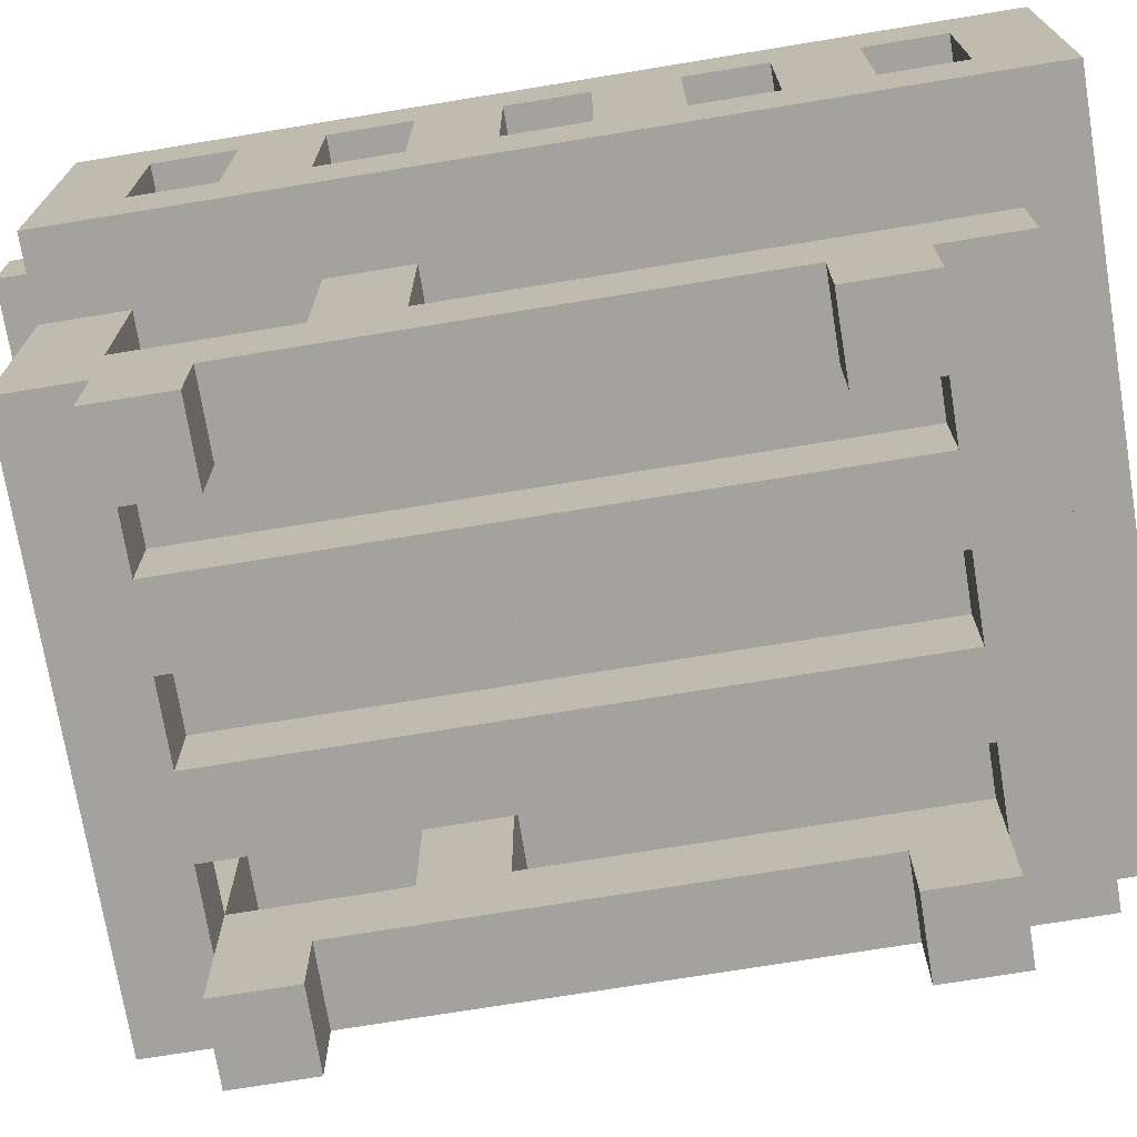
<metadata>
{"format":"obj","ext":"obj","renderer":"f3d","projection":"perspective","resolution":1024,"background":"white","views":[{"elev":-72.5,"azim":-80.7,"up":"+Y"}]}
</metadata>
<code>
v -4.5 4 6
v -4.5 4 -5
v -4.5 5 5
v -4.5 5 4
v -4.5 5 3
v -4.5 5 2
v -4.5 5 1
v -4.5 5 -0
v -4.5 5 -1
v -4.5 5 -2
v -4.5 5 -3
v -4.5 5 -4
v -4.5 7 5
v -4.5 7 4
v -4.5 7 3
v -4.5 7 2
v -4.5 7 1
v -4.5 7 -0
v -4.5 7 -1
v -4.5 7 -2
v -4.5 7 -3
v -4.5 7 -4
v -4.5 8 6
v -4.5 8 -5
v -3.5 0 4
v -3.5 0 3
v -3.5 0 -3
v -3.5 0 -4
v -3.5 1 5
v -3.5 1 4
v -3.5 1 3
v -3.5 1 -3
v -3.5 1 -4
v -3.5 1 -5
v -3.5 2 5
v -3.5 2 -1
v -3.5 2 -2
v -3.5 2 -4
v -3.5 2 -5
v -3.5 4 -1
v -3.5 4 -2
v -3.5 4 -4
v -3.5 4 -5
v -3.5 7 -5
v -3.5 7 -6
v -3.5 8 -5
v -3.5 8 -6
v -2.5 5 6
v -2.5 5 5
v -2.5 7 6
v -2.5 7 5
v -1.5 1 4
v -1.5 1 -4
v -1.5 2 4
v -1.5 2 -4
v -1.5 5 -4
v -1.5 5 -5
v -1.5 7 -4
v -1.5 7 -5
v -0.5 5 6
v -0.5 5 5
v -0.5 7 6
v -0.5 7 5
v 0.5 1 4
v 0.5 1 -4
v 0.5 2 4
v 0.5 2 -4
v 0.5 5 -4
v 0.5 5 -5
v 0.5 7 -4
v 0.5 7 -5
v 1.5 5 6
v 1.5 5 5
v 1.5 7 6
v 1.5 7 5
v 2.5 0 4
v 2.5 0 3
v 2.5 0 -3
v 2.5 0 -4
v 2.5 1 4
v 2.5 1 3
v 2.5 1 -3
v 2.5 1 -4
v 2.5 2 4
v 2.5 2 -1
v 2.5 2 -2
v 2.5 2 -4
v 2.5 2 -5
v 2.5 4 -1
v 2.5 4 -2
v 2.5 4 -4
v 2.5 4 -5
v 2.5 5 -4
v 2.5 5 -5
v 2.5 7 -4
v 2.5 7 -5
v 3.5 5 6
v 3.5 5 5
v 3.5 5 4
v 3.5 5 3
v 3.5 5 2
v 3.5 5 1
v 3.5 5 -0
v 3.5 5 -1
v 3.5 5 -2
v 3.5 5 -3
v 3.5 7 6
v 3.5 7 5
v 3.5 7 4
v 3.5 7 3
v 3.5 7 2
v 3.5 7 1
v 3.5 7 -0
v 3.5 7 -1
v 3.5 7 -2
v 3.5 7 -3
v 3.5 7 -4
v 3.5 8 5
v 3.5 8 -4
v -3.5 5 6
v -3.5 5 5
v -3.5 5 4
v -3.5 5 3
v -3.5 5 2
v -3.5 5 1
v -3.5 5 -0
v -3.5 5 -1
v -3.5 5 -2
v -3.5 5 -3
v -3.5 7 6
v -3.5 7 5
v -3.5 7 4
v -3.5 7 3
v -3.5 7 2
v -3.5 7 1
v -3.5 7 -0
v -3.5 7 -1
v -3.5 7 -2
v -3.5 7 -3
v -3.5 7 -4
v -3.5 8 5
v -3.5 8 -4
v -2.5 0 4
v -2.5 0 3
v -2.5 0 -3
v -2.5 0 -4
v -2.5 1 4
v -2.5 1 3
v -2.5 1 -3
v -2.5 1 -4
v -2.5 2 4
v -2.5 2 -1
v -2.5 2 -2
v -2.5 2 -4
v -2.5 2 -5
v -2.5 4 -1
v -2.5 4 -2
v -2.5 4 -4
v -2.5 4 -5
v -2.5 5 -4
v -2.5 5 -5
v -2.5 7 -4
v -2.5 7 -5
v -1.5 5 6
v -1.5 5 5
v -1.5 7 6
v -1.5 7 5
v -0.5 1 4
v -0.5 1 -4
v -0.5 2 4
v -0.5 2 -4
v -0.5 5 -4
v -0.5 5 -5
v -0.5 7 -4
v -0.5 7 -5
v 0.5 5 6
v 0.5 5 5
v 0.5 7 6
v 0.5 7 5
v 1.5 1 4
v 1.5 1 -4
v 1.5 2 4
v 1.5 2 -4
v 1.5 5 -4
v 1.5 5 -5
v 1.5 7 -4
v 1.5 7 -5
v 2.5 5 6
v 2.5 5 5
v 2.5 7 6
v 2.5 7 5
v 3.5 0 4
v 3.5 0 3
v 3.5 0 -3
v 3.5 0 -4
v 3.5 1 5
v 3.5 1 4
v 3.5 1 3
v 3.5 1 -3
v 3.5 1 -4
v 3.5 1 -5
v 3.5 2 5
v 3.5 2 -1
v 3.5 2 -2
v 3.5 2 -4
v 3.5 2 -5
v 3.5 4 -1
v 3.5 4 -2
v 3.5 4 -4
v 3.5 4 -5
v 3.5 7 -5
v 3.5 7 -6
v 3.5 8 -5
v 3.5 8 -6
v 4.5 4 6
v 4.5 4 -5
v 4.5 5 5
v 4.5 5 4
v 4.5 5 3
v 4.5 5 2
v 4.5 5 1
v 4.5 5 -0
v 4.5 5 -1
v 4.5 5 -2
v 4.5 5 -3
v 4.5 5 -4
v 4.5 7 5
v 4.5 7 4
v 4.5 7 3
v 4.5 7 2
v 4.5 7 1
v 4.5 7 -0
v 4.5 7 -1
v 4.5 7 -2
v 4.5 7 -3
v 4.5 7 -4
v 4.5 8 6
v 4.5 8 -5
v -4.5 4 6
v -4.5 8 6
v -3.5 5 6
v -3.5 7 6
v -2.5 5 6
v -2.5 7 6
v -1.5 5 6
v -1.5 7 6
v -0.5 5 6
v -0.5 7 6
v 0.5 5 6
v 0.5 7 6
v 1.5 5 6
v 1.5 7 6
v 2.5 5 6
v 2.5 7 6
v 3.5 5 6
v 3.5 7 6
v 4.5 4 6
v 4.5 8 6
v -3.5 1 5
v -3.5 2 5
v 3.5 1 5
v 3.5 2 5
v -4.5 5 4
v -4.5 7 4
v -3.5 0 4
v -3.5 1 4
v -3.5 5 4
v -3.5 7 4
v -2.5 0 4
v -2.5 1 4
v 2.5 0 4
v 2.5 1 4
v 3.5 0 4
v 3.5 1 4
v 3.5 5 4
v 3.5 7 4
v 4.5 5 4
v 4.5 7 4
v -4.5 5 2
v -4.5 7 2
v -3.5 5 2
v -3.5 7 2
v 3.5 5 2
v 3.5 7 2
v 4.5 5 2
v 4.5 7 2
v -4.5 5 -0
v -4.5 7 -0
v -3.5 5 -0
v -3.5 7 -0
v 3.5 5 -0
v 3.5 7 -0
v 4.5 5 -0
v 4.5 7 -0
v -3.5 2 -1
v -3.5 4 -1
v -2.5 2 -1
v -2.5 4 -1
v 2.5 2 -1
v 2.5 4 -1
v 3.5 2 -1
v 3.5 4 -1
v -4.5 5 -2
v -4.5 7 -2
v -3.5 5 -2
v -3.5 7 -2
v 3.5 5 -2
v 3.5 7 -2
v 4.5 5 -2
v 4.5 7 -2
v -3.5 0 -3
v -3.5 1 -3
v -2.5 0 -3
v -2.5 1 -3
v 2.5 0 -3
v 2.5 1 -3
v 3.5 0 -3
v 3.5 1 -3
v -4.5 5 -4
v -4.5 7 -4
v -3.5 2 -4
v -3.5 4 -4
v -3.5 7 -4
v -3.5 8 -4
v -2.5 1 -4
v -2.5 2 -4
v -2.5 4 -4
v -2.5 5 -4
v -2.5 7 -4
v -1.5 1 -4
v -1.5 2 -4
v -1.5 5 -4
v -1.5 7 -4
v -0.5 1 -4
v -0.5 2 -4
v -0.5 5 -4
v -0.5 7 -4
v 0.5 1 -4
v 0.5 2 -4
v 0.5 5 -4
v 0.5 7 -4
v 1.5 1 -4
v 1.5 2 -4
v 1.5 5 -4
v 1.5 7 -4
v 2.5 1 -4
v 2.5 2 -4
v 2.5 4 -4
v 2.5 5 -4
v 2.5 7 -4
v 3.5 2 -4
v 3.5 4 -4
v 3.5 7 -4
v 3.5 8 -4
v 4.5 5 -4
v 4.5 7 -4
v -4.5 5 5
v -4.5 7 5
v -3.5 5 5
v -3.5 7 5
v -3.5 8 5
v -2.5 5 5
v -2.5 7 5
v -1.5 5 5
v -1.5 7 5
v -0.5 5 5
v -0.5 7 5
v 0.5 5 5
v 0.5 7 5
v 1.5 5 5
v 1.5 7 5
v 2.5 5 5
v 2.5 7 5
v 3.5 5 5
v 3.5 7 5
v 3.5 8 5
v 4.5 5 5
v 4.5 7 5
v -2.5 1 4
v -2.5 2 4
v -1.5 1 4
v -1.5 2 4
v -0.5 1 4
v -0.5 2 4
v 0.5 1 4
v 0.5 2 4
v 1.5 1 4
v 1.5 2 4
v 2.5 1 4
v 2.5 2 4
v -4.5 5 3
v -4.5 7 3
v -3.5 0 3
v -3.5 1 3
v -3.5 5 3
v -3.5 7 3
v -2.5 0 3
v -2.5 1 3
v 2.5 0 3
v 2.5 1 3
v 3.5 0 3
v 3.5 1 3
v 3.5 5 3
v 3.5 7 3
v 4.5 5 3
v 4.5 7 3
v -4.5 5 1
v -4.5 7 1
v -3.5 5 1
v -3.5 7 1
v 3.5 5 1
v 3.5 7 1
v 4.5 5 1
v 4.5 7 1
v -4.5 5 -1
v -4.5 7 -1
v -3.5 5 -1
v -3.5 7 -1
v 3.5 5 -1
v 3.5 7 -1
v 4.5 5 -1
v 4.5 7 -1
v -3.5 2 -2
v -3.5 4 -2
v -2.5 2 -2
v -2.5 4 -2
v 2.5 2 -2
v 2.5 4 -2
v 3.5 2 -2
v 3.5 4 -2
v -4.5 5 -3
v -4.5 7 -3
v -3.5 5 -3
v -3.5 7 -3
v 3.5 5 -3
v 3.5 7 -3
v 4.5 5 -3
v 4.5 7 -3
v -3.5 0 -4
v -3.5 1 -4
v -2.5 0 -4
v -2.5 1 -4
v 2.5 0 -4
v 2.5 1 -4
v 3.5 0 -4
v 3.5 1 -4
v -4.5 4 -5
v -4.5 8 -5
v -3.5 1 -5
v -3.5 2 -5
v -3.5 4 -5
v -3.5 7 -5
v -3.5 8 -5
v -2.5 2 -5
v -2.5 4 -5
v -2.5 5 -5
v -2.5 7 -5
v -1.5 5 -5
v -1.5 7 -5
v -0.5 5 -5
v -0.5 7 -5
v 0.5 5 -5
v 0.5 7 -5
v 1.5 5 -5
v 1.5 7 -5
v 2.5 2 -5
v 2.5 4 -5
v 2.5 5 -5
v 2.5 7 -5
v 3.5 1 -5
v 3.5 2 -5
v 3.5 4 -5
v 3.5 7 -5
v 3.5 8 -5
v 4.5 4 -5
v 4.5 8 -5
v -3.5 7 -6
v -3.5 8 -6
v -2.5 7 -6
v -2.5 8 -6
v 2.5 7 -6
v 2.5 8 -6
v 3.5 7 -6
v 3.5 8 -6
v -3.5 0 4
v -2.5 0 4
v 2.5 0 4
v 3.5 0 4
v -3.5 0 3
v -2.5 0 3
v 2.5 0 3
v 3.5 0 3
v -3.5 0 -3
v -2.5 0 -3
v 2.5 0 -3
v 3.5 0 -3
v -3.5 0 -4
v -2.5 0 -4
v 2.5 0 -4
v 3.5 0 -4
v -3.5 1 5
v 3.5 1 5
v -3.5 1 4
v -2.5 1 4
v -1.5 1 4
v -0.5 1 4
v 0.5 1 4
v 1.5 1 4
v 2.5 1 4
v 3.5 1 4
v -3.5 1 3
v -2.5 1 3
v 2.5 1 3
v 3.5 1 3
v -3.5 1 -3
v -2.5 1 -3
v 2.5 1 -3
v 3.5 1 -3
v -3.5 1 -4
v -2.5 1 -4
v -1.5 1 -4
v -0.5 1 -4
v 0.5 1 -4
v 1.5 1 -4
v 2.5 1 -4
v 3.5 1 -4
v -3.5 1 -5
v 3.5 1 -5
v -4.5 4 6
v 4.5 4 6
v -3.5 4 -1
v -2.5 4 -1
v 2.5 4 -1
v 3.5 4 -1
v -3.5 4 -2
v -2.5 4 -2
v 2.5 4 -2
v 3.5 4 -2
v -3.5 4 -4
v -2.5 4 -4
v 2.5 4 -4
v 3.5 4 -4
v -4.5 4 -5
v -3.5 4 -5
v -2.5 4 -5
v 2.5 4 -5
v 3.5 4 -5
v 4.5 4 -5
v -3.5 7 6
v -2.5 7 6
v -1.5 7 6
v -0.5 7 6
v 0.5 7 6
v 1.5 7 6
v 2.5 7 6
v 3.5 7 6
v -4.5 7 5
v -3.5 7 5
v -2.5 7 5
v -1.5 7 5
v -0.5 7 5
v 0.5 7 5
v 1.5 7 5
v 2.5 7 5
v 3.5 7 5
v 4.5 7 5
v -4.5 7 4
v -3.5 7 4
v 3.5 7 4
v 4.5 7 4
v -4.5 7 3
v -3.5 7 3
v 3.5 7 3
v 4.5 7 3
v -4.5 7 2
v -3.5 7 2
v 3.5 7 2
v 4.5 7 2
v -4.5 7 1
v -3.5 7 1
v 3.5 7 1
v 4.5 7 1
v -4.5 7 -0
v -3.5 7 -0
v 3.5 7 -0
v 4.5 7 -0
v -4.5 7 -1
v -3.5 7 -1
v 3.5 7 -1
v 4.5 7 -1
v -4.5 7 -2
v -3.5 7 -2
v 3.5 7 -2
v 4.5 7 -2
v -4.5 7 -3
v -3.5 7 -3
v 3.5 7 -3
v 4.5 7 -3
v -4.5 7 -4
v -3.5 7 -4
v -2.5 7 -4
v -1.5 7 -4
v -0.5 7 -4
v 0.5 7 -4
v 1.5 7 -4
v 2.5 7 -4
v 3.5 7 -4
v 4.5 7 -4
v -3.5 7 -5
v -2.5 7 -5
v -1.5 7 -5
v -0.5 7 -5
v 0.5 7 -5
v 1.5 7 -5
v 2.5 7 -5
v 3.5 7 -5
v -3.5 7 -6
v -2.5 7 -6
v 2.5 7 -6
v 3.5 7 -6
v -3.5 2 5
v 3.5 2 5
v -2.5 2 4
v -1.5 2 4
v -0.5 2 4
v 0.5 2 4
v 1.5 2 4
v 2.5 2 4
v -3.5 2 -1
v -2.5 2 -1
v 2.5 2 -1
v 3.5 2 -1
v -3.5 2 -2
v -2.5 2 -2
v 2.5 2 -2
v 3.5 2 -2
v -3.5 2 -4
v -2.5 2 -4
v -1.5 2 -4
v -0.5 2 -4
v 0.5 2 -4
v 1.5 2 -4
v 2.5 2 -4
v 3.5 2 -4
v -2.5 2 -5
v 2.5 2 -5
v -3.5 5 6
v -2.5 5 6
v -1.5 5 6
v -0.5 5 6
v 0.5 5 6
v 1.5 5 6
v 2.5 5 6
v 3.5 5 6
v -4.5 5 5
v -3.5 5 5
v -2.5 5 5
v -1.5 5 5
v -0.5 5 5
v 0.5 5 5
v 1.5 5 5
v 2.5 5 5
v 3.5 5 5
v 4.5 5 5
v -4.5 5 4
v -3.5 5 4
v 3.5 5 4
v 4.5 5 4
v -4.5 5 3
v -3.5 5 3
v 3.5 5 3
v 4.5 5 3
v -4.5 5 2
v -3.5 5 2
v 3.5 5 2
v 4.5 5 2
v -4.5 5 1
v -3.5 5 1
v 3.5 5 1
v 4.5 5 1
v -4.5 5 -0
v -3.5 5 -0
v 3.5 5 -0
v 4.5 5 -0
v -4.5 5 -1
v -3.5 5 -1
v 3.5 5 -1
v 4.5 5 -1
v -4.5 5 -2
v -3.5 5 -2
v 3.5 5 -2
v 4.5 5 -2
v -4.5 5 -3
v -3.5 5 -3
v 3.5 5 -3
v 4.5 5 -3
v -4.5 5 -4
v -2.5 5 -4
v -1.5 5 -4
v -0.5 5 -4
v 0.5 5 -4
v 1.5 5 -4
v 2.5 5 -4
v 4.5 5 -4
v -2.5 5 -5
v -1.5 5 -5
v -0.5 5 -5
v 0.5 5 -5
v 1.5 5 -5
v 2.5 5 -5
v -4.5 8 6
v 4.5 8 6
v -3.5 8 5
v 3.5 8 5
v -3.5 8 -4
v 3.5 8 -4
v -4.5 8 -5
v -3.5 8 -5
v -2.5 8 -5
v 2.5 8 -5
v 3.5 8 -5
v 4.5 8 -5
v -3.5 8 -6
v -2.5 8 -6
v 2.5 8 -6
v 3.5 8 -6
f 3 2 1
f 4 2 3
f 5 2 4
f 6 2 5
f 7 2 6
f 8 2 7
f 9 2 8
f 10 2 9
f 11 2 10
f 12 2 11
f 13 3 1
f 14 5 4
f 15 5 14
f 16 7 6
f 17 7 16
f 18 9 8
f 19 9 18
f 20 11 10
f 21 11 20
f 22 2 12
f 23 21 20
f 23 22 21
f 23 19 18
f 23 13 1
f 23 20 19
f 23 17 16
f 23 18 17
f 23 15 14
f 23 16 15
f 23 14 13
f 24 2 22
f 24 22 23
f 30 26 25
f 31 26 30
f 32 28 27
f 33 28 32
f 35 31 30
f 35 34 33
f 35 33 32
f 35 32 31
f 35 30 29
f 36 34 35
f 37 34 36
f 38 34 37
f 39 34 38
f 40 37 36
f 41 37 40
f 42 39 38
f 43 39 42
f 46 45 44
f 47 45 46
f 50 49 48
f 51 49 50
f 54 53 52
f 55 53 54
f 58 57 56
f 59 57 58
f 62 61 60
f 63 61 62
f 66 65 64
f 67 65 66
f 70 69 68
f 71 69 70
f 74 73 72
f 75 73 74
f 80 77 76
f 81 77 80
f 82 79 78
f 83 79 82
f 84 81 80
f 84 82 81
f 84 83 82
f 85 83 84
f 86 83 85
f 87 83 86
f 89 86 85
f 90 86 89
f 91 88 87
f 92 88 91
f 95 94 93
f 96 94 95
f 107 98 97
f 108 98 107
f 109 100 99
f 110 100 109
f 111 102 101
f 112 102 111
f 113 104 103
f 114 104 113
f 115 106 105
f 116 106 115
f 118 114 113
f 118 117 116
f 118 116 115
f 118 115 114
f 118 113 112
f 118 110 109
f 118 111 110
f 118 112 111
f 118 109 108
f 119 117 118
f 120 121 130
f 130 121 131
f 122 123 132
f 132 123 133
f 124 125 134
f 134 125 135
f 126 127 136
f 136 127 137
f 128 129 138
f 138 129 139
f 136 137 141
f 139 140 141
f 138 139 141
f 137 138 141
f 135 136 141
f 132 133 141
f 133 134 141
f 134 135 141
f 131 132 141
f 141 140 142
f 143 144 147
f 147 144 148
f 145 146 149
f 149 146 150
f 147 148 151
f 148 149 151
f 149 150 151
f 151 150 152
f 152 150 153
f 153 150 154
f 152 153 156
f 156 153 157
f 154 155 158
f 158 155 159
f 160 161 162
f 162 161 163
f 164 165 166
f 166 165 167
f 168 169 170
f 170 169 171
f 172 173 174
f 174 173 175
f 176 177 178
f 178 177 179
f 180 181 182
f 182 181 183
f 184 185 186
f 186 185 187
f 188 189 190
f 190 189 191
f 192 193 197
f 197 193 198
f 194 195 199
f 199 195 200
f 197 198 202
f 200 201 202
f 199 200 202
f 198 199 202
f 196 197 202
f 202 201 203
f 203 201 204
f 204 201 205
f 205 201 206
f 203 204 207
f 207 204 208
f 205 206 209
f 209 206 210
f 211 212 213
f 213 212 214
f 215 216 217
f 217 216 218
f 218 216 219
f 219 216 220
f 220 216 221
f 221 216 222
f 222 216 223
f 223 216 224
f 224 216 225
f 225 216 226
f 215 217 227
f 218 219 228
f 228 219 229
f 220 221 230
f 230 221 231
f 222 223 232
f 232 223 233
f 224 225 234
f 234 225 235
f 226 216 236
f 234 235 237
f 235 236 237
f 232 233 237
f 215 227 237
f 233 234 237
f 230 231 237
f 231 232 237
f 228 229 237
f 229 230 237
f 227 228 237
f 236 216 238
f 237 236 238
f 241 240 239
f 242 240 241
f 243 241 239
f 244 240 242
f 245 243 239
f 245 244 243
f 246 240 244
f 246 244 245
f 247 245 239
f 248 240 246
f 249 247 239
f 249 248 247
f 250 240 248
f 250 248 249
f 251 249 239
f 252 240 250
f 253 251 239
f 253 252 251
f 254 240 252
f 254 252 253
f 255 253 239
f 256 240 254
f 257 255 239
f 257 256 255
f 258 240 256
f 258 256 257
f 261 260 259
f 262 260 261
f 267 264 263
f 268 264 267
f 269 266 265
f 270 266 269
f 273 272 271
f 274 272 273
f 277 276 275
f 278 276 277
f 281 280 279
f 282 280 281
f 285 284 283
f 286 284 285
f 289 288 287
f 290 288 289
f 293 292 291
f 294 292 293
f 297 296 295
f 298 296 297
f 301 300 299
f 302 300 301
f 305 304 303
f 306 304 305
f 309 308 307
f 310 308 309
f 313 312 311
f 314 312 313
f 317 316 315
f 318 316 317
f 323 320 319
f 326 322 321
f 327 322 326
f 328 324 323
f 328 323 319
f 329 324 328
f 330 326 325
f 331 326 330
f 333 324 329
f 336 333 332
f 337 324 333
f 337 333 336
f 338 335 334
f 339 335 338
f 341 324 337
f 344 341 340
f 345 324 341
f 345 341 344
f 346 343 342
f 347 343 346
f 350 324 345
f 351 348 347
f 352 348 351
f 353 350 349
f 353 324 350
f 354 324 353
f 355 353 349
f 356 353 355
f 357 358 359
f 359 358 360
f 360 361 363
f 362 363 364
f 363 361 365
f 364 363 365
f 365 361 367
f 366 367 368
f 367 361 369
f 368 367 369
f 369 361 371
f 370 371 372
f 371 361 373
f 372 371 373
f 373 361 375
f 375 361 376
f 374 375 377
f 377 375 378
f 379 380 381
f 381 380 382
f 383 384 385
f 385 384 386
f 387 388 389
f 389 388 390
f 391 392 395
f 395 392 396
f 393 394 397
f 397 394 398
f 399 400 401
f 401 400 402
f 403 404 405
f 405 404 406
f 407 408 409
f 409 408 410
f 411 412 413
f 413 412 414
f 415 416 417
f 417 416 418
f 419 420 421
f 421 420 422
f 423 424 425
f 425 424 426
f 427 428 429
f 429 428 430
f 431 432 433
f 433 432 434
f 435 436 437
f 437 436 438
f 439 440 441
f 441 440 442
f 443 444 445
f 445 444 446
f 447 448 451
f 451 448 452
f 452 448 453
f 449 450 454
f 450 451 454
f 451 452 455
f 454 451 455
f 455 452 456
f 456 452 457
f 455 456 458
f 455 458 460
f 458 459 460
f 460 459 461
f 455 460 462
f 455 462 464
f 462 463 464
f 464 463 465
f 449 454 466
f 455 464 467
f 467 464 468
f 449 466 470
f 466 467 471
f 470 466 471
f 468 469 472
f 471 467 472
f 467 468 472
f 472 469 473
f 472 473 475
f 473 474 475
f 475 474 476
f 477 478 479
f 479 478 480
f 479 480 481
f 481 480 482
f 481 482 483
f 483 482 484
f 489 486 485
f 490 486 489
f 491 488 487
f 492 488 491
f 497 494 493
f 498 494 497
f 499 496 495
f 500 496 499
f 503 502 501
f 504 502 503
f 505 502 504
f 506 502 505
f 507 502 506
f 508 502 507
f 509 502 508
f 510 502 509
f 515 512 511
f 516 512 515
f 517 514 513
f 518 514 517
f 521 506 505
f 522 506 521
f 523 508 507
f 524 508 523
f 527 522 521
f 527 526 525
f 527 525 524
f 527 524 523
f 527 523 522
f 527 520 519
f 527 521 520
f 528 526 527
f 531 530 529
f 532 530 531
f 533 530 532
f 534 530 533
f 535 531 529
f 536 533 532
f 537 533 536
f 538 530 534
f 539 537 536
f 539 538 537
f 539 535 529
f 539 536 535
f 540 538 539
f 541 538 540
f 542 530 538
f 542 538 541
f 543 539 529
f 544 539 543
f 545 541 540
f 546 541 545
f 547 530 542
f 548 530 547
f 558 550 549
f 559 550 558
f 560 552 551
f 561 552 560
f 562 554 553
f 563 554 562
f 564 556 555
f 565 556 564
f 567 558 557
f 568 558 567
f 569 566 565
f 570 566 569
f 575 572 571
f 576 572 575
f 577 574 573
f 578 574 577
f 583 580 579
f 584 580 583
f 585 582 581
f 586 582 585
f 591 588 587
f 592 588 591
f 593 590 589
f 594 590 593
f 599 596 595
f 600 596 599
f 607 598 597
f 608 598 607
f 610 602 601
f 611 602 610
f 612 604 603
f 613 604 612
f 614 606 605
f 615 606 614
f 617 610 609
f 618 613 612
f 618 610 617
f 618 611 610
f 618 615 614
f 618 614 613
f 618 612 611
f 619 616 615
f 619 615 618
f 620 616 619
f 621 622 623
f 623 622 624
f 624 622 625
f 625 622 626
f 626 622 627
f 627 622 628
f 621 623 629
f 629 623 630
f 628 622 631
f 631 622 632
f 633 634 637
f 637 634 638
f 624 625 639
f 639 625 640
f 626 627 641
f 641 627 642
f 635 636 643
f 643 636 644
f 639 640 645
f 642 643 645
f 641 642 645
f 640 641 645
f 638 639 645
f 645 643 646
f 647 648 656
f 656 648 657
f 649 650 658
f 658 650 659
f 651 652 660
f 660 652 661
f 653 654 662
f 662 654 663
f 660 661 665
f 663 664 665
f 662 663 665
f 661 662 665
f 656 657 665
f 659 660 665
f 658 659 665
f 657 658 665
f 655 656 665
f 665 664 666
f 666 664 667
f 667 664 668
f 666 667 670
f 670 667 671
f 669 670 673
f 671 672 673
f 670 671 673
f 673 672 674
f 674 672 675
f 675 672 676
f 674 675 678
f 678 675 679
f 677 678 681
f 679 680 681
f 678 679 681
f 681 680 682
f 682 680 683
f 683 680 684
f 682 683 686
f 686 683 687
f 685 686 689
f 687 688 689
f 686 687 689
f 689 688 690
f 690 688 691
f 691 688 692
f 690 691 694
f 694 691 695
f 693 694 697
f 695 696 697
f 694 695 697
f 697 696 698
f 698 696 699
f 699 696 700
f 700 696 701
f 701 696 702
f 702 696 703
f 703 696 704
f 698 699 705
f 705 699 706
f 700 701 707
f 707 701 708
f 702 703 709
f 709 703 710
f 711 712 713
f 713 712 714
f 711 713 715
f 714 712 716
f 711 715 717
f 715 716 717
f 717 716 718
f 718 716 719
f 719 716 720
f 716 712 721
f 720 716 721
f 721 712 722
f 718 719 723
f 719 720 724
f 723 719 724
f 720 721 725
f 724 720 725
f 725 721 726

</code>
